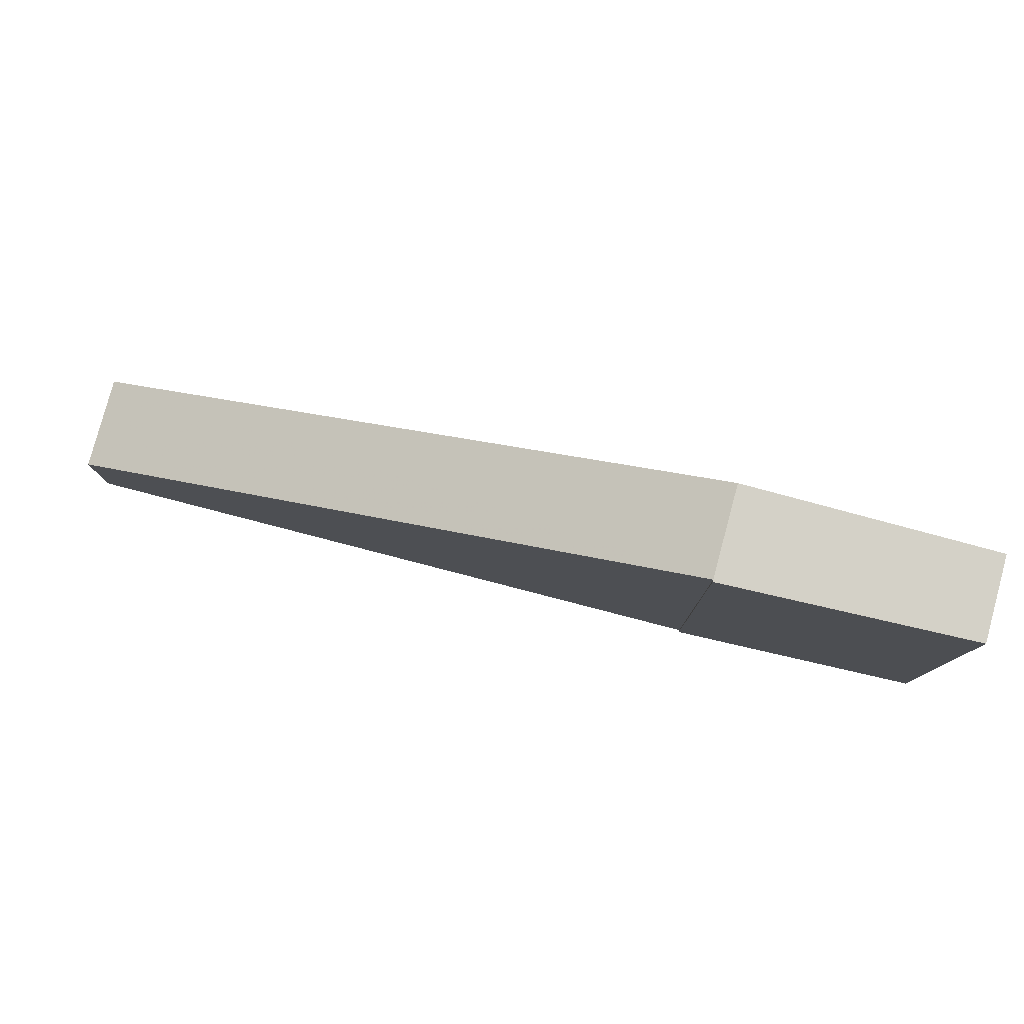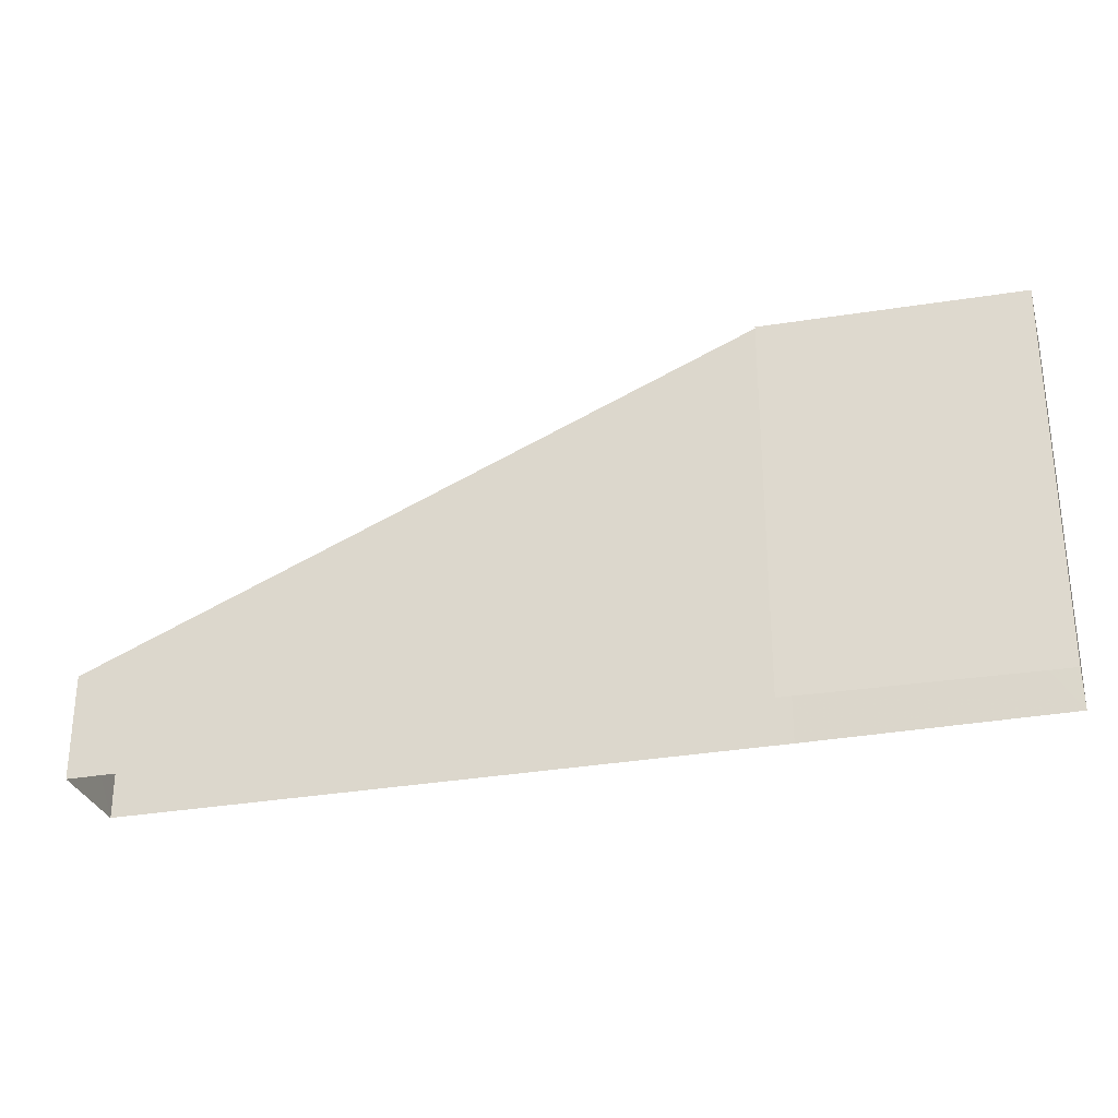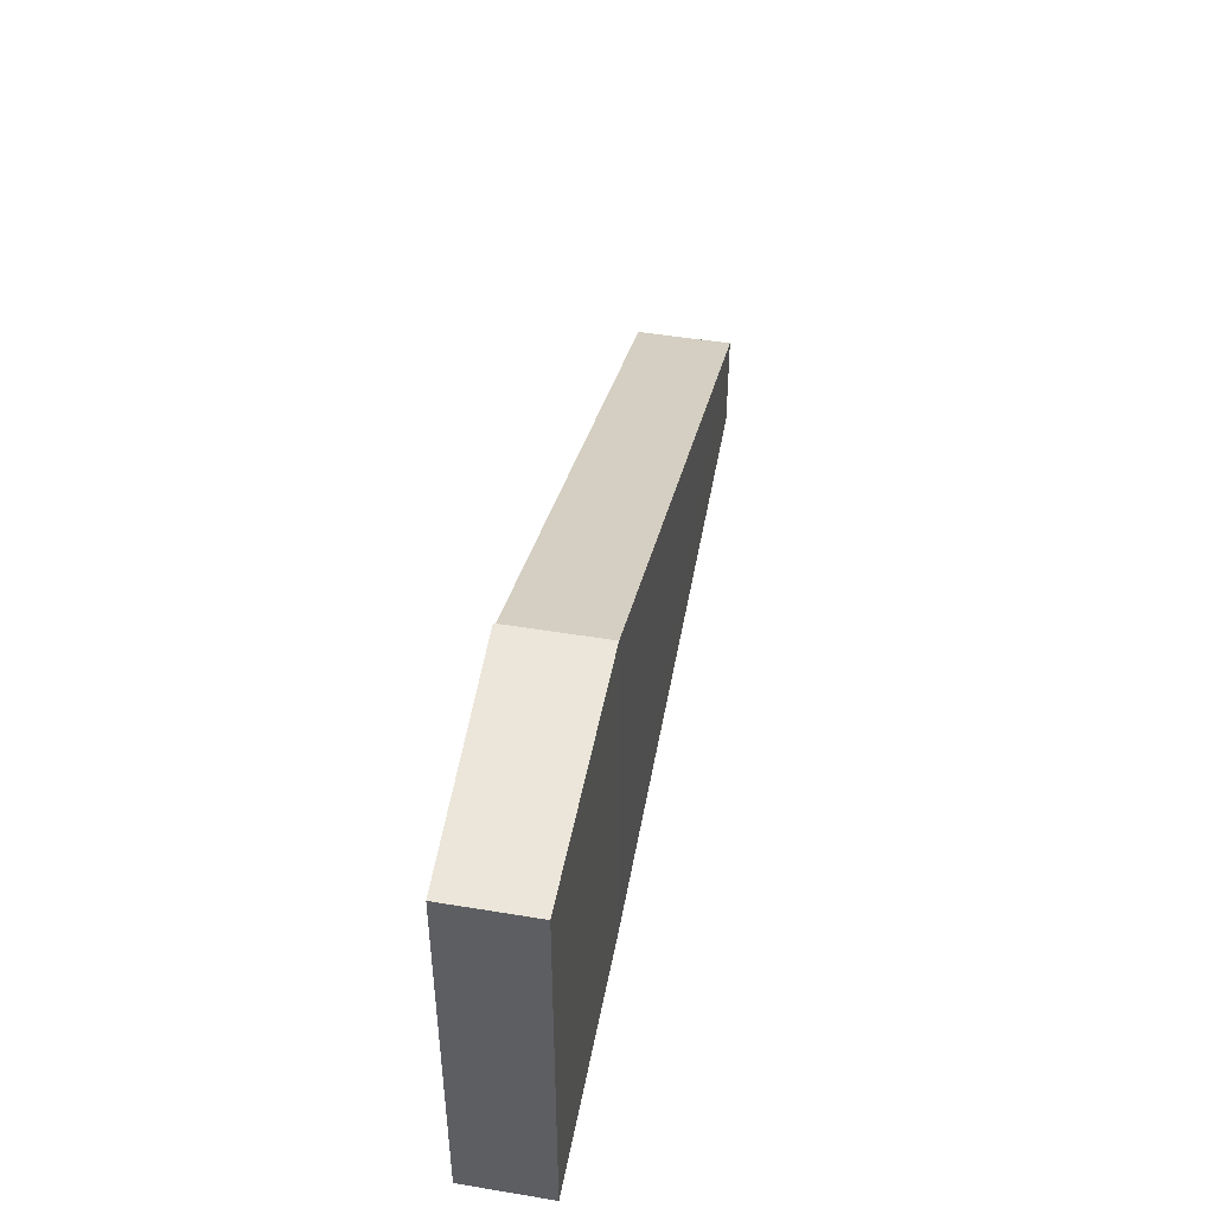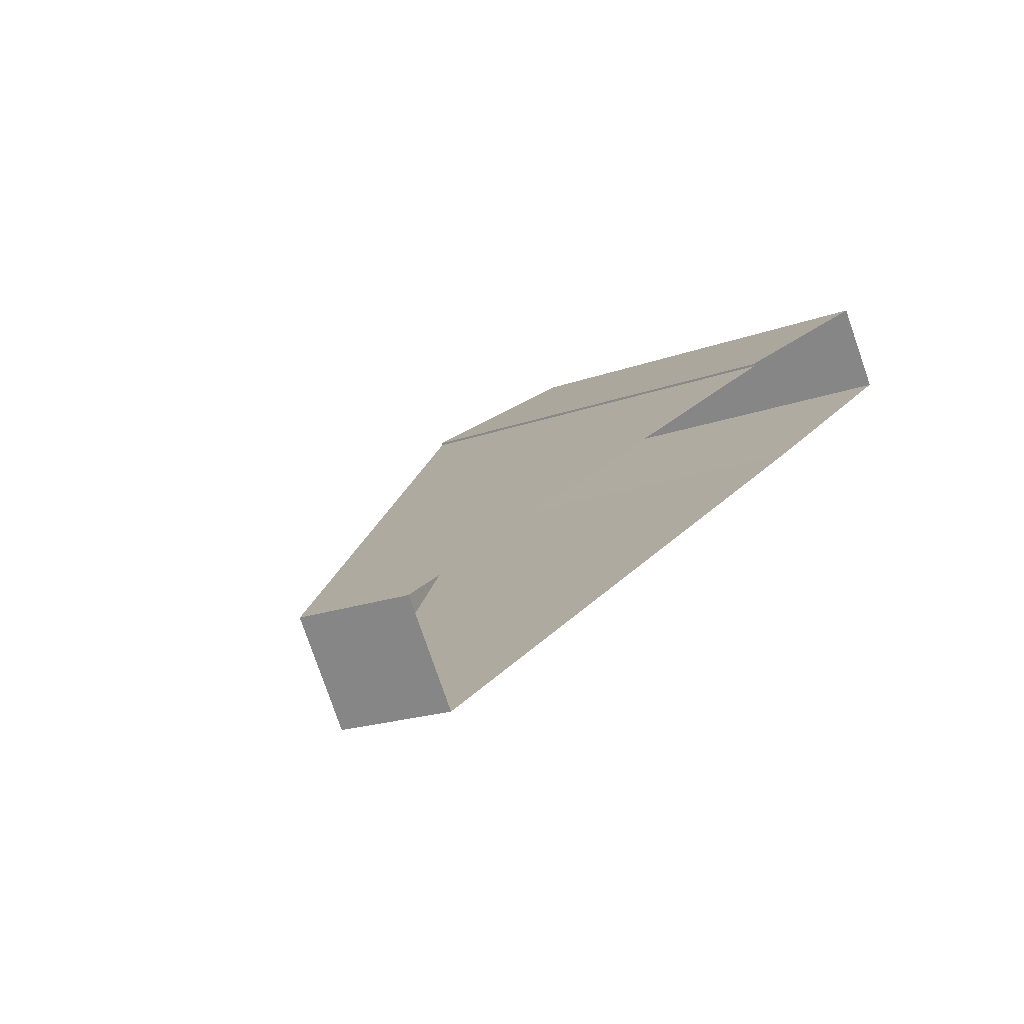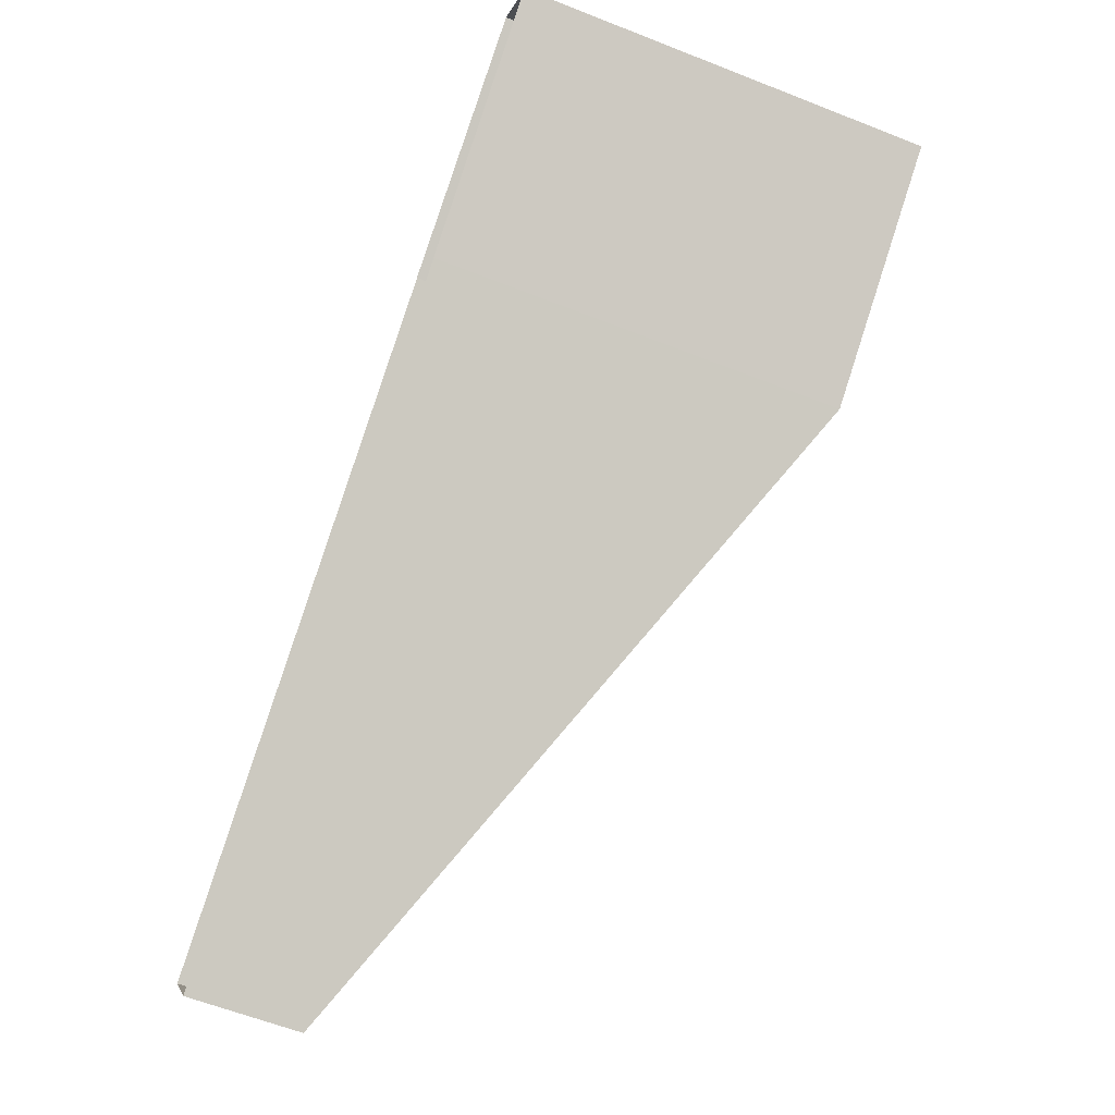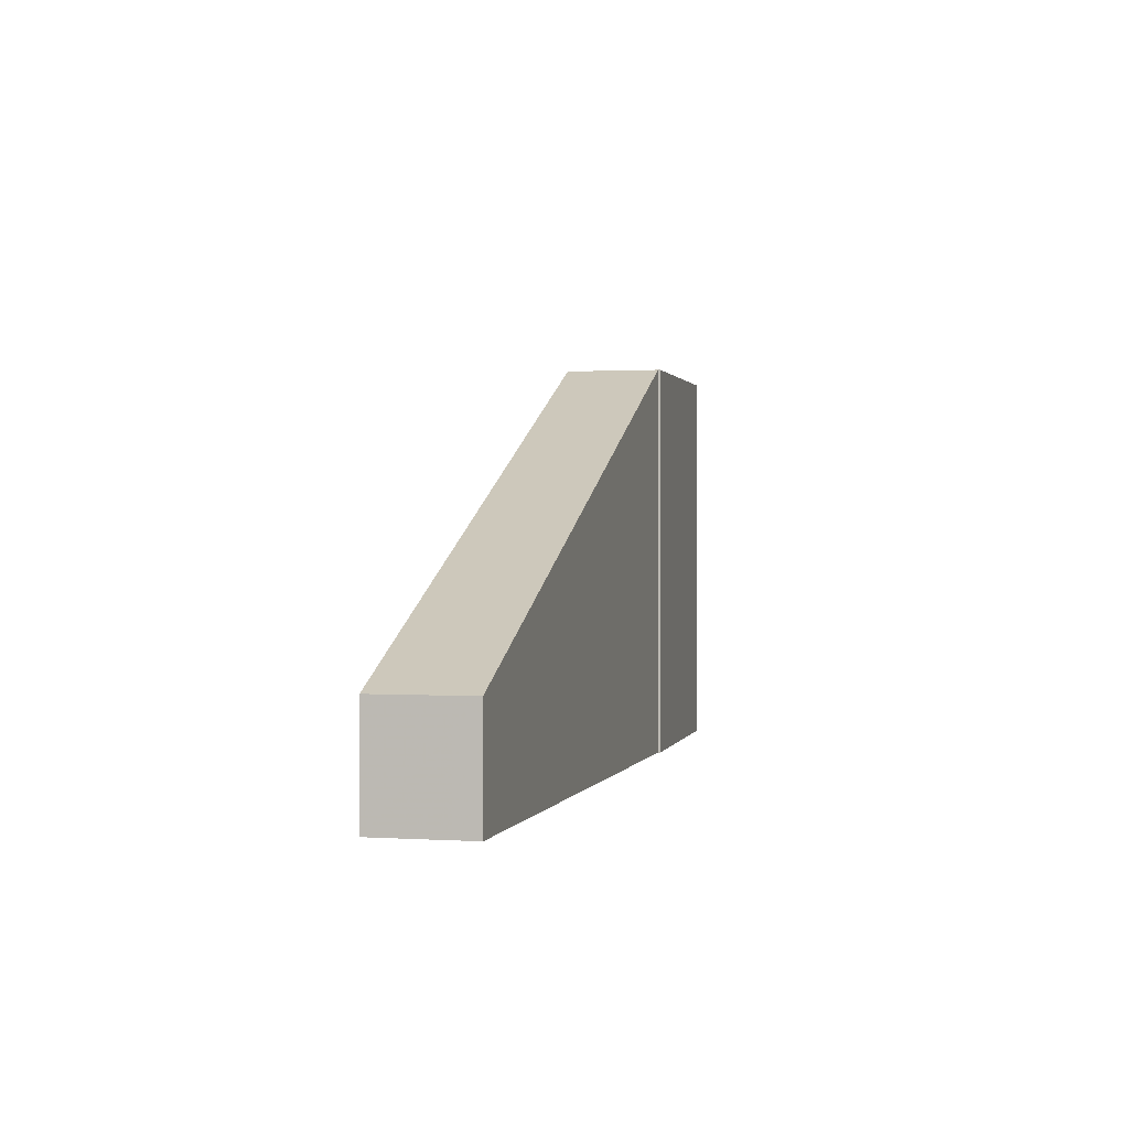
<metadata>
{"format":"obj","ext":"obj","renderer":"f3d","projection":"perspective","resolution":1024,"background":"white","views":[{"elev":79.8,"azim":160.6,"up":"+Z"},{"elev":-29.6,"azim":160.8,"up":"+Z"},{"elev":47.8,"azim":-113.9,"up":"+Z"},{"elev":-18.7,"azim":125.3,"up":"+Y"},{"elev":-61.4,"azim":-111.8,"up":"+Y"},{"elev":0.9,"azim":69.5,"up":"+Z"}]}
</metadata>
<code>
v -6613 -3.716e+04 6.666
v -6615 -3.717e+04 3.33
v -6613 -3.716e+04 3.33
v -6615 -3.717e+04 6.666
v -6632 -3.715e+04 3.336
v -6632 -3.715e+04 15.58
v -6631 -3.715e+04 3.336
v -6631 -3.715e+04 15.58
v -6639 -3.715e+04 3.339
v -6639 -3.715e+04 15.59
v -6638 -3.715e+04 3.339
v -6638 -3.715e+04 15.59
v -6631 -3.715e+04 15.58
v -6631 -3.715e+04 3.336
f 3 2 7
f 11 14 7
f 11 5 9
f 7 2 5
f 11 7 5
f 1 2 3
f 1 4 2
f 4 5 2
f 4 6 5
f 1 3 7
f 8 1 7
f 6 9 5
f 6 10 9
f 10 11 9
f 10 12 11
f 13 14 11
f 12 13 11
f 7 14 13
f 8 7 13
f 8 4 1
f 8 6 4
f 10 6 12
f 12 8 13
f 12 6 8

</code>
